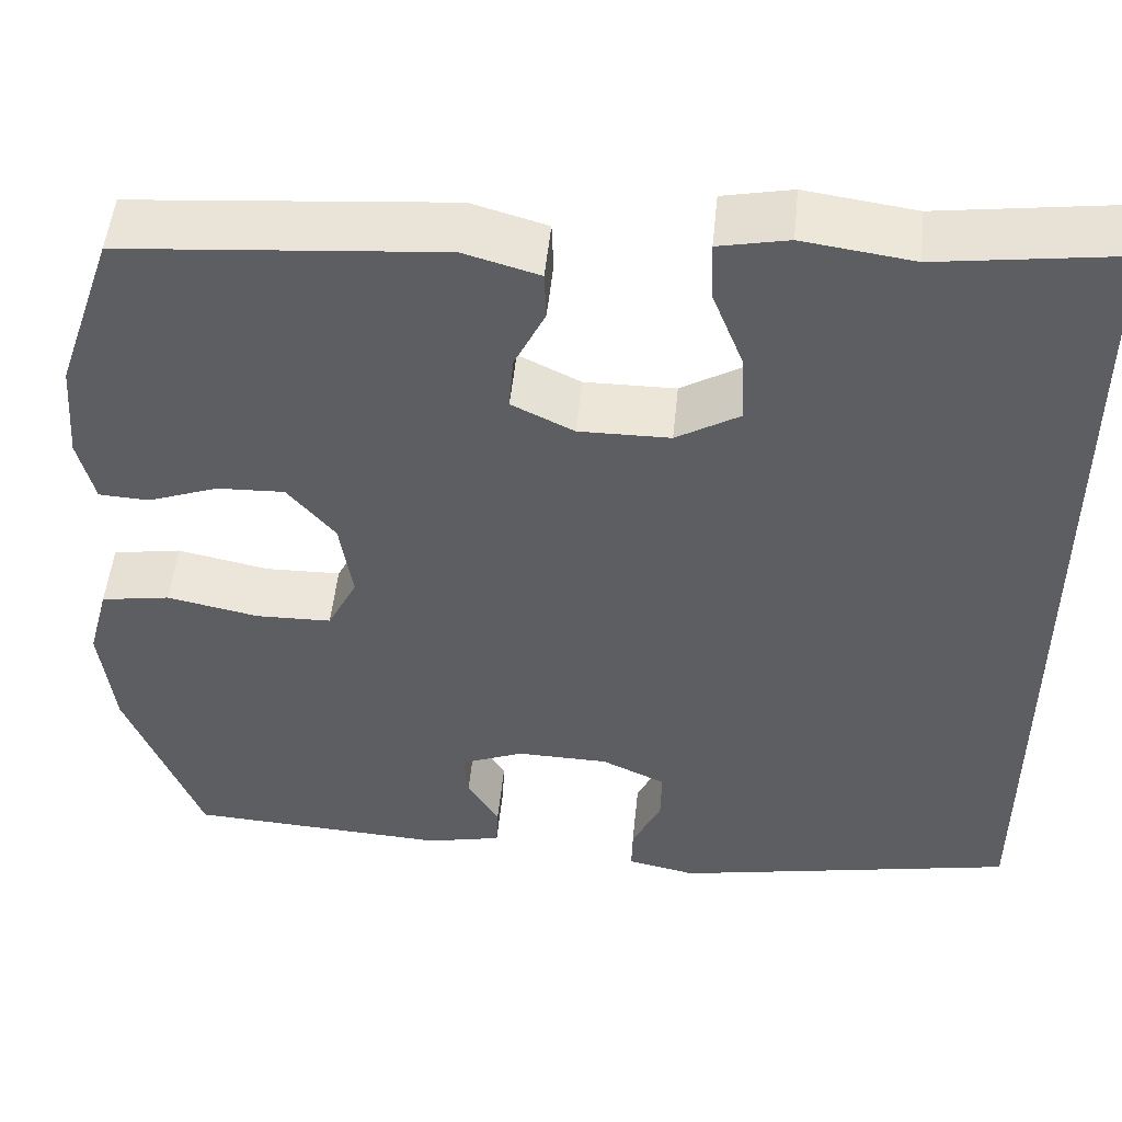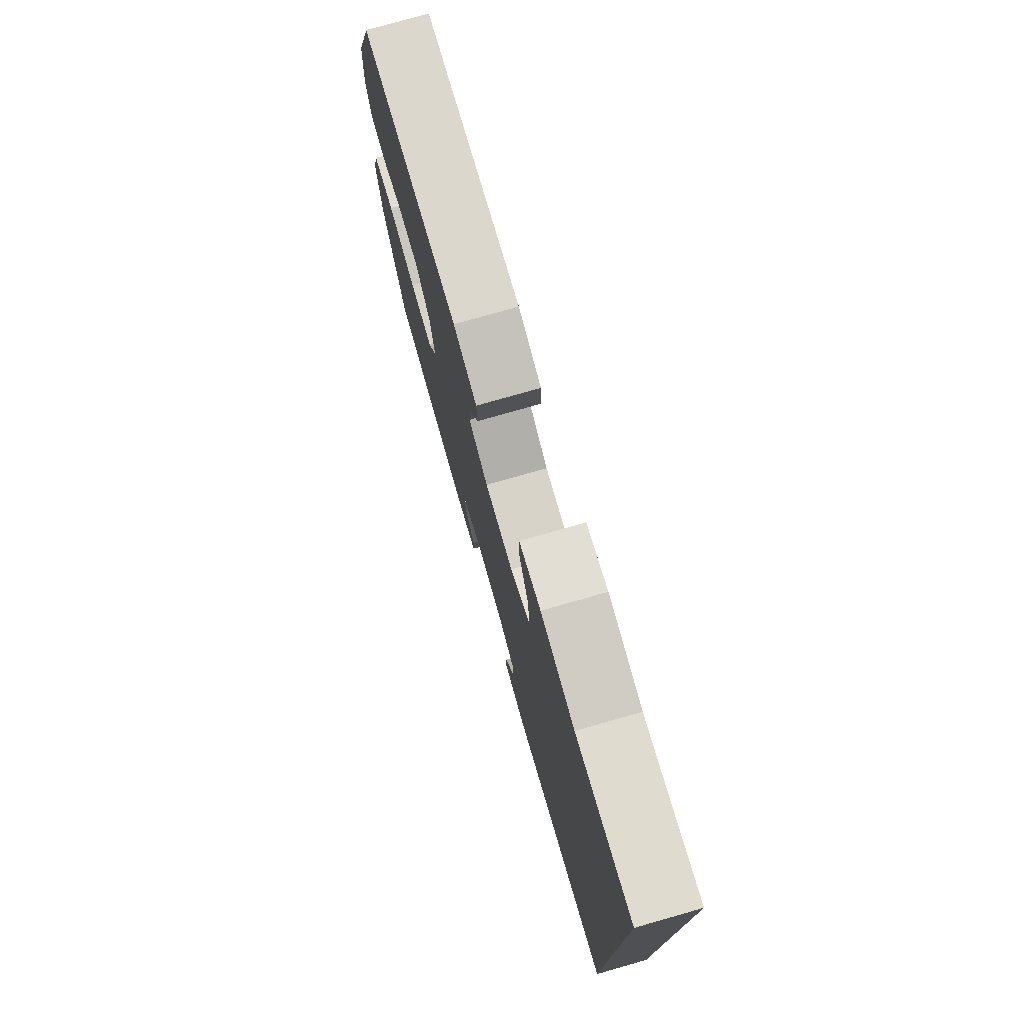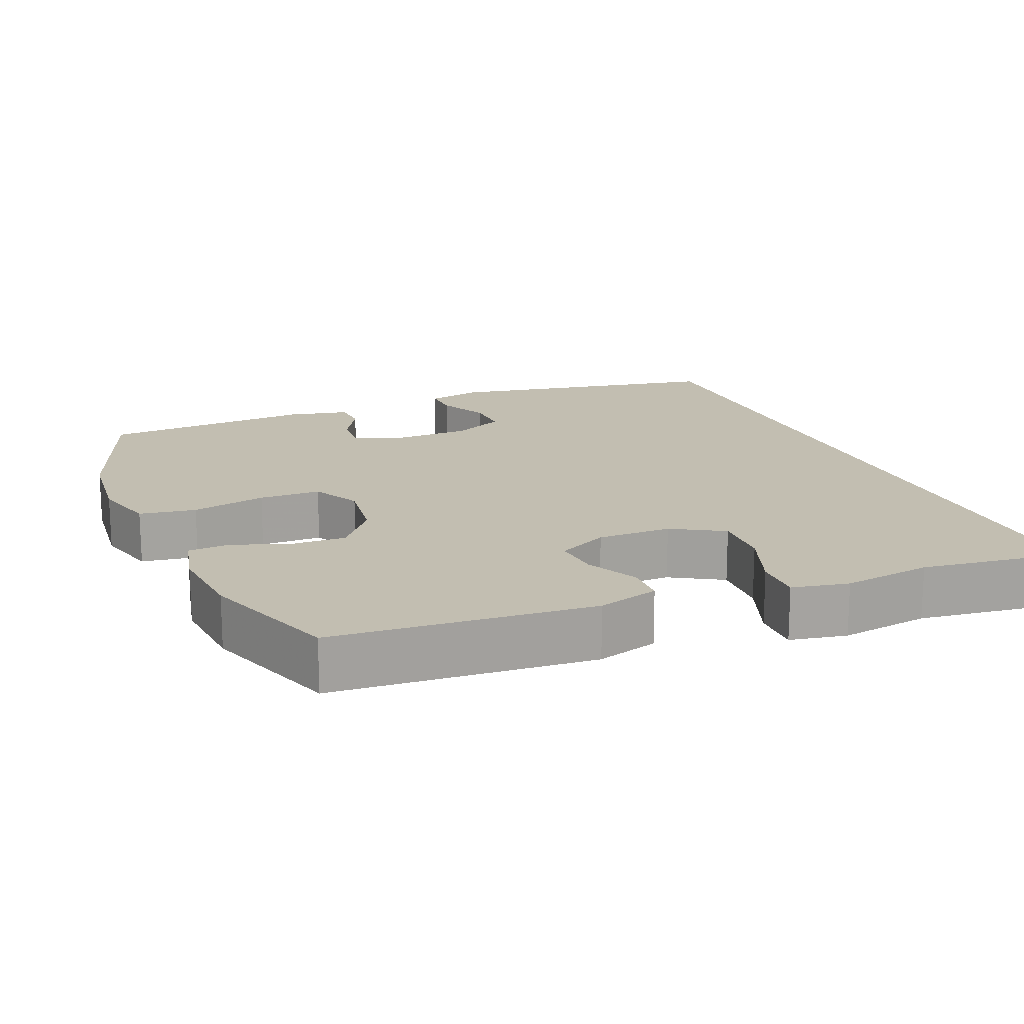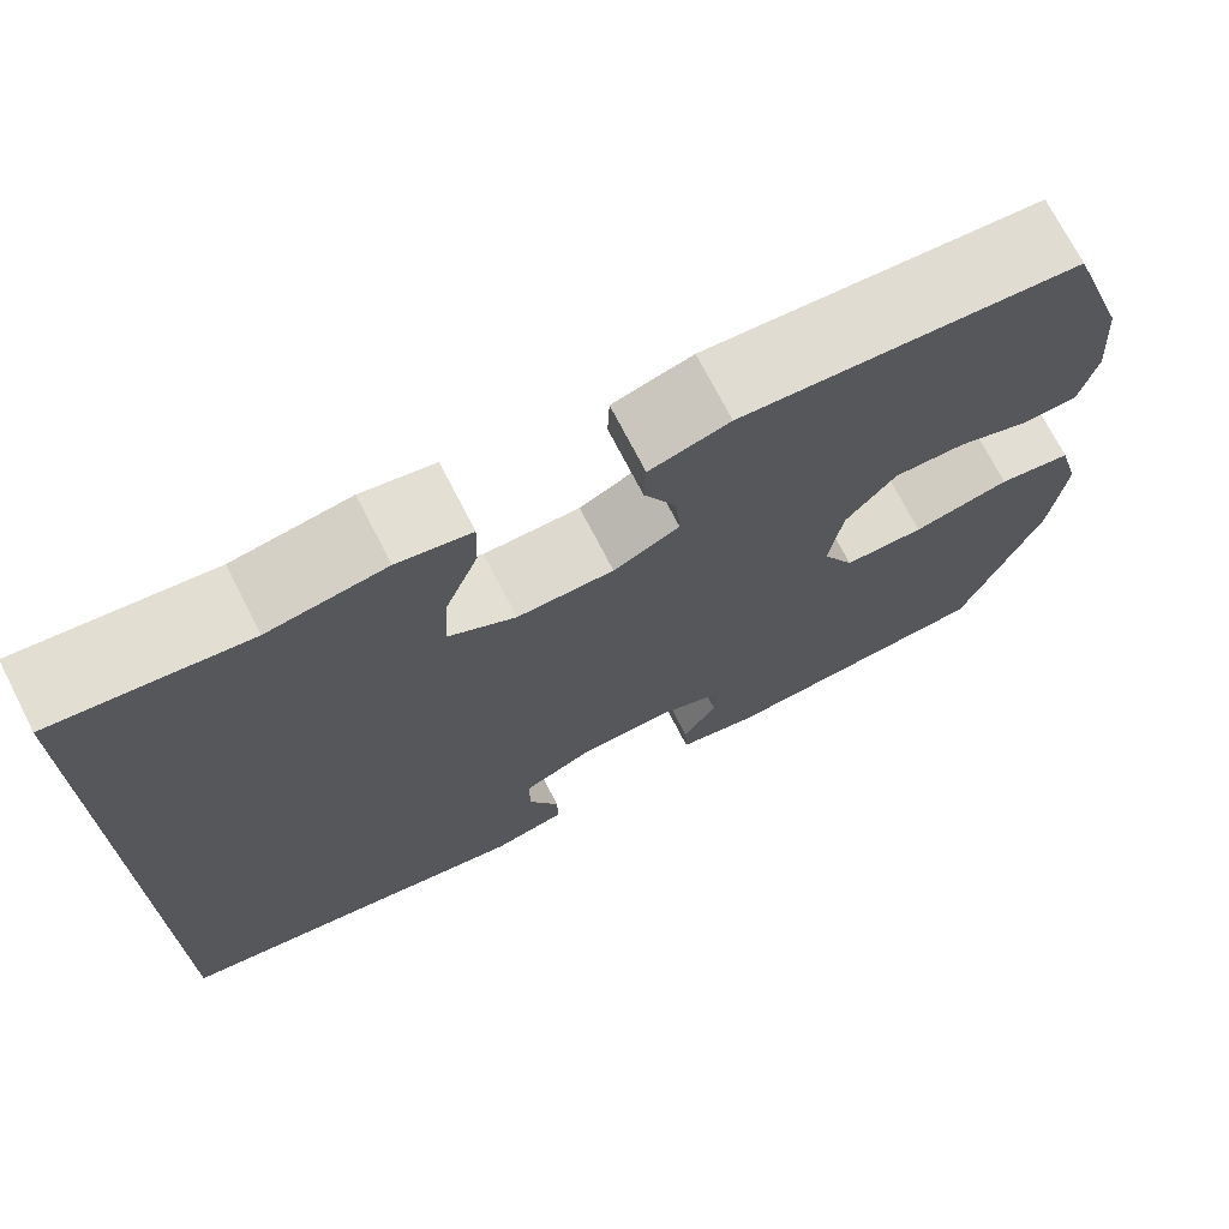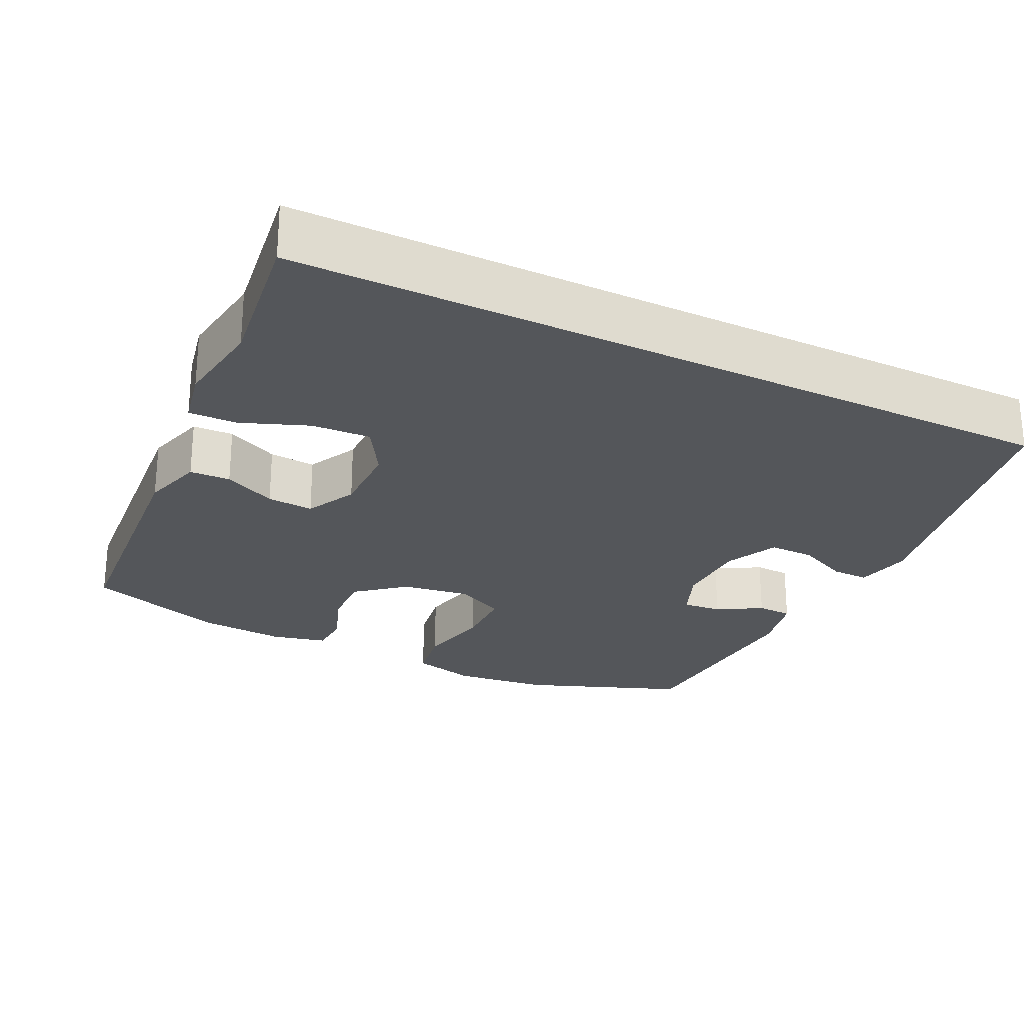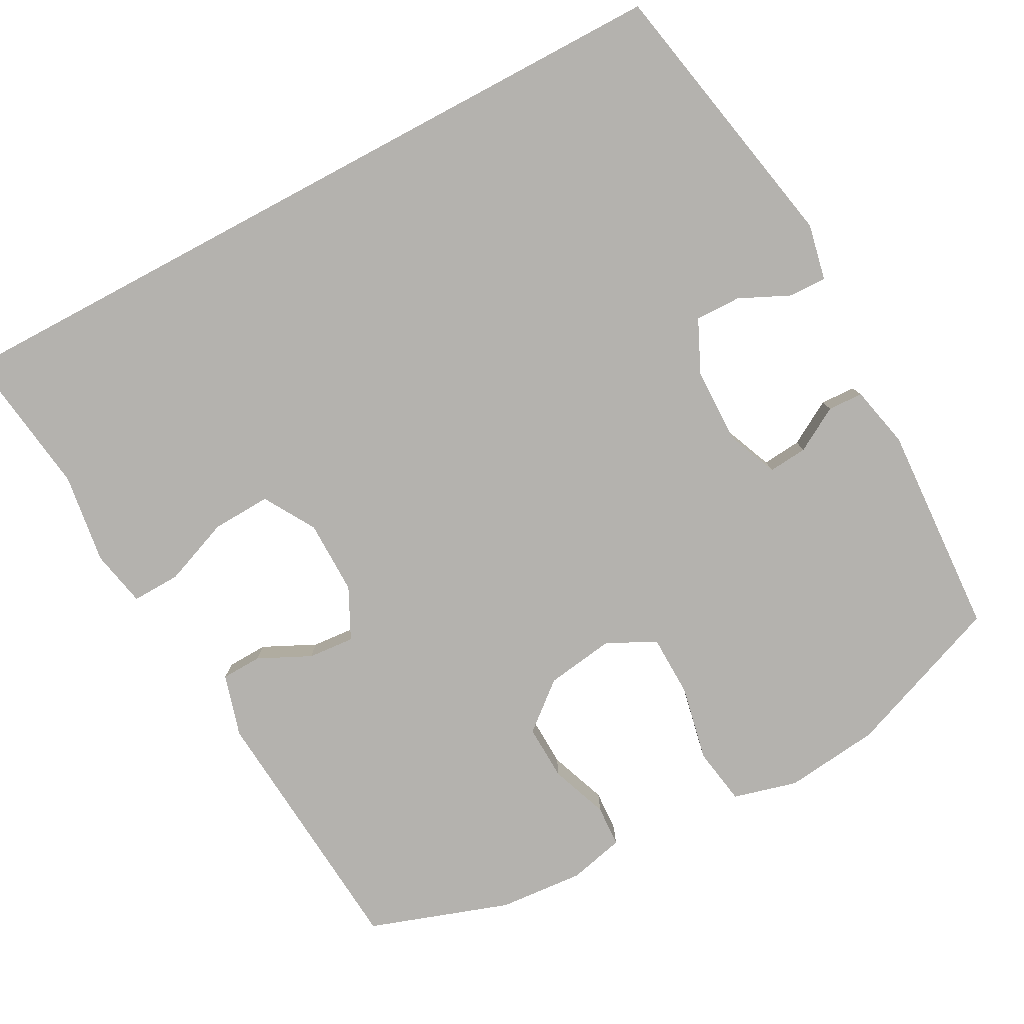
<metadata>
{"format":"obj","ext":"obj","renderer":"f3d","projection":"perspective","resolution":1024,"background":"white","views":[{"elev":50.9,"azim":5.8,"up":"+Z"},{"elev":77.1,"azim":74.1,"up":"+Z"},{"elev":17.1,"azim":-23.2,"up":"+Y"},{"elev":72.2,"azim":152.8,"up":"+Z"},{"elev":-25.5,"azim":63.9,"up":"+Y"},{"elev":-79.7,"azim":118.1,"up":"+Y"}]}
</metadata>
<code>
v 0.5 0.07 -0.465
v 0.12 0.07 -0.54
v 0.044 0.07 -0.524
v 0.045 0.07 -0.473
v 0.077 0.07 -0.404
v 0.078 0.07 -0.342
v 0.007 0.07 -0.309
v -0.095 0.07 -0.307
v -0.165 0.07 -0.336
v -0.16 0.07 -0.389
v -0.125 0.07 -0.449
v -0.127 0.07 -0.497
v -0.211 0.07 -0.516
v -0.5 0.07 -0.5
v -0.583 0.07 -0.284
v -0.598 0.07 -0.155
v -0.575 0.07 -0.068
v -0.498 0.07 -0.055
v -0.396 0.07 -0.076
v -0.312 0.07 -0.074
v -0.279 0.07 -0.008
v -0.293 0.07 0.085
v -0.346 0.07 0.149
v -0.421 0.07 0.146
v -0.499 0.07 0.117
v -0.555 0.07 0.12
v -0.573 0.07 0.195
v -0.564 0.07 0.31
v -0.5 0.07 0.5
v -0.146 0.07 0.53
v -0.062 0.07 0.506
v -0.06 0.07 0.451
v -0.094 0.07 0.38
v -0.099 0.07 0.317
v -0.03 0.07 0.283
v 0.071 0.07 0.284
v 0.141 0.07 0.326
v 0.137 0.07 0.406
v 0.102 0.07 0.496
v 0.1 0.07 0.562
v 0.177 0.07 0.578
v 0.299 0.07 0.561
v 0.5 0.07 0.589
v 0.5 0 -0.465
v 0.12 0 -0.54
v 0.044 0 -0.524
v 0.045 0 -0.473
v 0.077 0 -0.404
v 0.078 0 -0.342
v 0.007 0 -0.309
v -0.095 0 -0.307
v -0.165 0 -0.336
v -0.16 0 -0.389
v -0.125 0 -0.449
v -0.127 0 -0.497
v -0.211 0 -0.516
v -0.5 0 -0.5
v -0.583 0 -0.284
v -0.598 0 -0.155
v -0.575 0 -0.068
v -0.498 0 -0.055
v -0.396 0 -0.076
v -0.312 0 -0.074
v -0.279 0 -0.008
v -0.293 0 0.085
v -0.346 0 0.149
v -0.421 0 0.146
v -0.499 0 0.117
v -0.555 0 0.12
v -0.573 0 0.195
v -0.564 0 0.31
v -0.5 0 0.5
v -0.146 0 0.53
v -0.062 0 0.506
v -0.06 0 0.451
v -0.094 0 0.38
v -0.099 0 0.317
v -0.03 0 0.283
v 0.071 0 0.284
v 0.141 0 0.326
v 0.137 0 0.406
v 0.102 0 0.496
v 0.1 0 0.562
v 0.177 0 0.578
v 0.299 0 0.561
v 0.5 0 0.589
f 42 43 1 2
f 38 39 40 41
f 37 38 41 42
f 30 31 32 33
f 30 33 34
f 29 30 34
f 28 29 34 35
f 24 25 26 27
f 23 24 27 28
f 16 17 18 19
f 16 19 20
f 15 16 20
f 14 15 20
f 13 14 20 21
f 10 11 12 13
f 9 10 13 21
f 2 3 4 5
f 37 42 2 5
f 23 28 35
f 22 23 35 36
f 8 9 21 22
f 7 8 22 36
f 6 7 36 37
f 5 6 37
f 45 44 86 85
f 84 83 82 81
f 85 84 81 80
f 76 75 74 73
f 77 76 73
f 77 73 72
f 78 77 72 71
f 70 69 68 67
f 71 70 67 66
f 62 61 60 59
f 63 62 59
f 63 59 58
f 63 58 57
f 64 63 57 56
f 56 55 54 53
f 64 56 53 52
f 48 47 46 45
f 48 45 85 80
f 78 71 66
f 79 78 66 65
f 65 64 52 51
f 79 65 51 50
f 80 79 50 49
f 80 49 48
f 1 44 45 2
f 2 45 46 3
f 3 46 47 4
f 4 47 48 5
f 5 48 49 6
f 6 49 50 7
f 7 50 51 8
f 8 51 52 9
f 9 52 53 10
f 10 53 54 11
f 11 54 55 12
f 12 55 56 13
f 13 56 57 14
f 14 57 58 15
f 15 58 59 16
f 16 59 60 17
f 17 60 61 18
f 18 61 62 19
f 19 62 63 20
f 20 63 64 21
f 21 64 65 22
f 22 65 66 23
f 23 66 67 24
f 24 67 68 25
f 25 68 69 26
f 26 69 70 27
f 27 70 71 28
f 28 71 72 29
f 29 72 73 30
f 30 73 74 31
f 31 74 75 32
f 32 75 76 33
f 33 76 77 34
f 34 77 78 35
f 35 78 79 36
f 36 79 80 37
f 37 80 81 38
f 38 81 82 39
f 39 82 83 40
f 40 83 84 41
f 41 84 85 42
f 42 85 86 43
f 43 86 44 1

</code>
